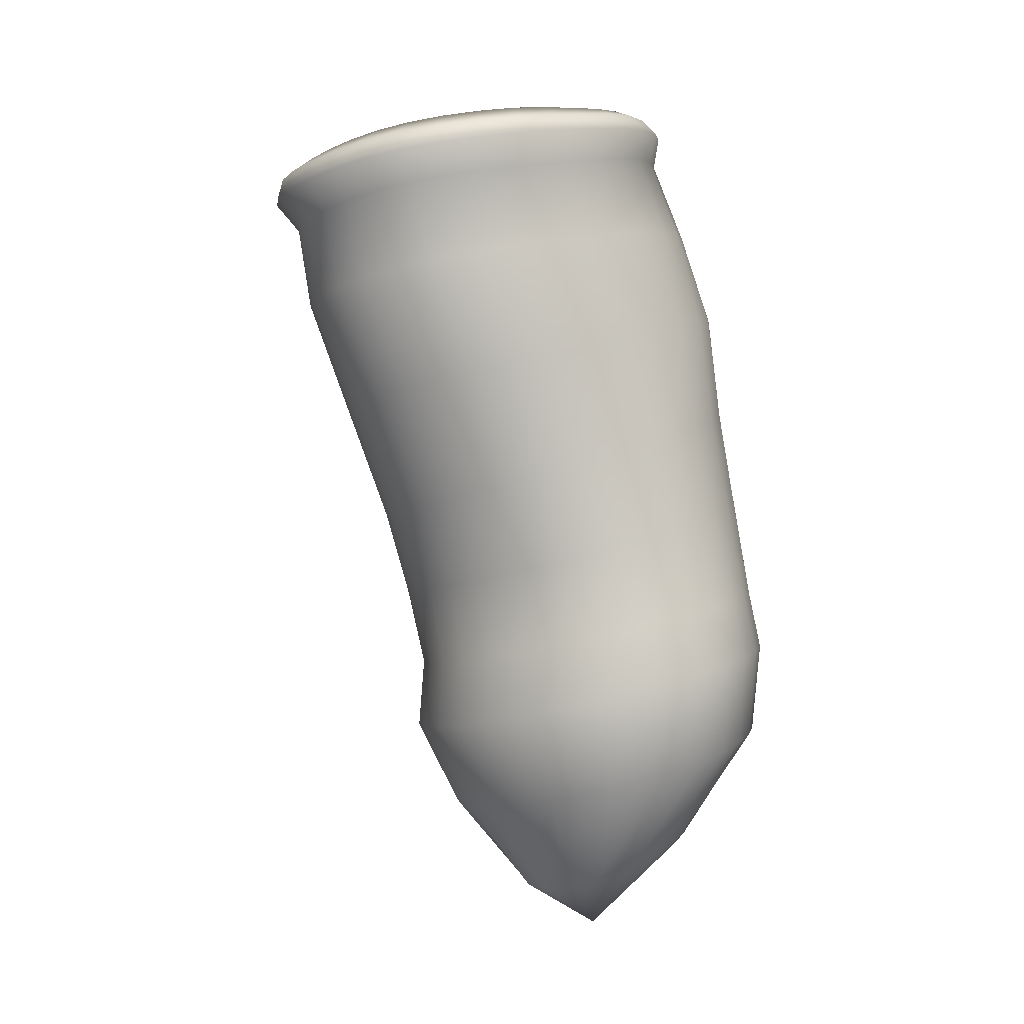
<metadata>
{"format":"obj","ext":"obj","renderer":"f3d","projection":"perspective","resolution":1024,"background":"white","views":[{"elev":-10.4,"azim":-129.6,"up":"+Z"}]}
</metadata>
<code>
o dick_in_sheath.012_horsecock.023
v 1.1 -0.1071 3.181
v 0.9917 -0.3169 3.236
v 1.026 -0.5296 2.752
v 0.9045 0.3382 0.4083
v 0.7125 0.4702 0.3684
v 0.7011 0.6847 0.8901
v 1.255 -0.2712 1.251
v 1.23 -0.4908 1.343
v 1.251 -0.628 0.7304
v -1.035 -0.3012 3.414
v -1.152 -0.07835 3.354
v -1.067 -0.1071 3.181
v -1.182 0.4785 3.318
v -1.159 0.23 3.389
v -1.039 0.2271 3.461
v -1.06 0.4518 3.404
v -0.9793 0.2352 3.405
v -0.9988 0.4472 3.35
v -0.9215 0.03424 3.458
v -0.9778 0.01365 3.515
v -1.091 -0.006947 3.456
v -1.159 0.7339 3.256
v -1.039 0.6835 3.356
v -0.9793 0.6665 3.305
v -0.9215 0.8856 3.264
v -0.8277 1.089 3.22
v -0.8783 1.13 3.267
v -0.9778 0.9149 3.313
v -0.7014 1.27 3.182
v -0.7445 1.321 3.227
v -0.8314 1.439 3.105
v -0.9804 1.226 3.15
v -1.091 0.9876 3.202
v -1.152 0.9663 3.083
v -1.224 0.6996 3.141
v -1.035 1.218 3.028
v -0.878 1.442 2.98
v -0.6497 1.615 3.066
v -0.5814 1.479 3.191
v -0.5476 1.419 3.148
v -0.3721 1.529 3.119
v -0.3954 1.595 3.161
v -0.4425 1.744 3.034
v -0.6863 1.628 2.939
v -0.1816 1.594 3.099
v -0.1935 1.663 3.139
v -0.2175 1.82 3.009
v -0.4676 1.765 2.905
v -0.6353 1.48 2.774
v -0.813 1.305 2.812
v -0.4325 1.608 2.742
v -0.2303 1.846 2.879
v 0.0164 1.845 2.999
v 0.0164 1.685 3.13
v 0.0164 1.614 3.09
v 0.0164 1.872 2.868
v 0.2503 1.82 3.009
v 0.2263 1.663 3.139
v 0.2144 1.594 3.099
v 0.2631 1.846 2.879
v 0.4753 1.744 3.034
v 0.4282 1.595 3.161
v 0.4049 1.529 3.119
v 0.5804 1.419 3.148
v 0.6142 1.479 3.191
v 0.6825 1.615 3.066
v 0.5004 1.765 2.905
v 0.7342 1.27 3.182
v 0.7773 1.321 3.227
v 0.8642 1.439 3.105
v 0.7191 1.628 2.939
v 0.8605 1.089 3.22
v 0.9111 1.13 3.267
v 1.013 1.226 3.15
v 0.9107 1.442 2.98
v 0.9543 0.8856 3.264
v 1.011 0.9149 3.313
v 1.124 0.9876 3.202
v 1.068 1.218 3.028
v 1.072 0.6835 3.356
v 1.192 0.7339 3.256
v 1.185 0.9664 3.083
v 1.215 0.4785 3.318
v 1.257 0.6997 3.141
v 1.281 0.432 3.207
v 1.012 0.6665 3.305
v 1.092 0.4518 3.404
v 1.192 0.23 3.389
v 1.257 0.1707 3.283
v 1.032 0.4472 3.35
v 1.072 0.227 3.46
v 1.123 -0.006944 3.456
v 1.185 -0.07834 3.354
v 1.013 -0.2198 3.511
v 1.068 -0.3012 3.414
v 1.011 0.01365 3.515
v 1.012 0.2352 3.405
v 0.9543 0.03424 3.458
v 0.9111 -0.1741 3.568
v 0.8636 -0.3898 3.555
v 0.9107 -0.48 3.463
v 0.7773 -0.3159 3.611
v 0.8605 -0.1435 3.509
v 0.4653 -0.7379 3.35
v 0.6681 -0.6353 3.318
v 0.719 -0.6179 3.504
v 0.5003 -0.7206 3.531
v 0.475 -0.6197 3.615
v 0.6822 -0.5207 3.593
v 0.6142 -0.4166 3.642
v 0.7342 -0.2794 3.548
v 0.4282 -0.4974 3.651
v 0.5804 -0.3767 3.575
v 0.2263 -0.5562 3.653
v 0.4049 -0.4532 3.583
v 0.0164 -0.5752 3.657
v 0.0164 -0.7147 3.629
v 0.2144 -0.5077 3.584
v 0.0164 -0.5254 3.587
v 0.2549 -1.571 0.4378
v 0.4858 -1.515 0.4202
v 0.4936 -1.408 1.023
v 0.2594 -1.467 1.047
v 0.0164 -1.59 0.4438
v 0.0164 -1.486 1.056
v 0.2568 -1.269 1.681
v 0.0164 -1.288 1.695
v 0.2621 -1.257 2.355
v 0.0164 -1.285 2.379
v 0.2533 -1.05 2.925
v 0.0164 -1.078 2.949
v 0.2452 -0.8068 3.371
v 0.0164 -0.8319 3.383
v 0.2631 -0.7939 3.542
v 0.0164 -0.8197 3.549
v 0.2502 -0.6898 3.623
v 0.8888 -1.043 1.581
v 1.043 -0.8972 1.52
v 1.064 -0.7791 2.18
v 0.9075 -0.9463 2.231
v 0.7017 -1.145 1.623
v 0.7166 -1.081 2.274
v 0.4883 -1.219 1.655
v 0.4986 -1.184 2.317
v 0.4812 -0.9763 2.884
v 1.251 0.1647 1.846
v 1.179 0.4066 1.768
v 1.138 0.7232 2.409
v 1.208 0.4724 2.473
v 1.276 -0.08539 1.936
v 1.231 0.2123 2.545
v 1.252 -0.3387 2.03
v 1.208 -0.04872 2.62
v 1.18 -0.5801 2.115
v 1.138 -0.2973 2.693
v 0.8752 -0.7264 2.802
v 0.6911 -0.8714 2.843
v 1.167 0.6149 2.966
v 1.189 0.3675 3.034
v 1.167 0.1251 3.11
v 0.8458 -0.4924 3.279
v 1.1 0.8609 2.908
v 0.9917 1.095 2.856
v 0.8458 1.305 2.812
v 0.6681 1.48 2.774
v -0.2205 1.566 2.209
v -0.4484 1.489 2.235
v -0.2124 1.684 2.718
v 0.0164 1.591 2.199
v 0.0164 1.708 2.708
v 0.2533 1.566 2.209
v 0.2452 1.684 2.718
v 0.4812 1.489 2.235
v 0.4653 1.608 2.742
v 0.6911 1.357 2.269
v 0.8752 1.178 2.309
v 1.026 0.9629 2.355
v -0.4634 1.144 1.561
v -0.6807 1.016 1.598
v -0.6583 1.357 2.269
v -0.2281 1.222 1.535
v 0.0164 1.247 1.525
v 0.2609 1.222 1.535
v 0.4962 1.144 1.561
v 0.7135 1.016 1.598
v 0.9044 0.8432 1.644
v 1.062 0.6365 1.701
v 0.4871 0.7942 0.8514
v 0.8895 0.5374 0.9412
v 1.045 0.3596 1.004
v 1.16 0.16 1.078
v 1.231 -0.05239 1.162
v 1.158 -0.706 1.437
v 1.181 -0.007716 0.5185
v 1.063 0.177 0.4586
v 0.7104 -1.31 0.9839
v 0.9014 -1.175 0.9324
v 1.059 -1.013 0.8713
v 1.178 -0.8289 0.803
v 1.277 -0.4186 0.6568
v 1.253 -0.209 0.5852
v 1.192 -0.1595 0.006615
v 1.074 0.02007 -0.04311
v 1.264 -0.3554 0.06266
v 1.286 -0.5601 0.1234
v 1.257 -0.7649 0.1857
v 1.179 -0.961 0.2466
v 1.056 -1.14 0.3029
v 0.8944 -1.296 0.3518
v 0.7016 -1.422 0.3914
v 0.9121 -1.366 -0.003135
v 1.082 -1.21 -0.05487
v 0.7125 -1.49 0.03687
v 0.4915 -1.579 0.06483
v 0.2571 -1.633 0.08121
v 1.068 -1.099 -0.656
v 1.147 -0.926 -0.7222
v 1.298 -0.8235 -0.1845
v 1.213 -1.026 -0.1166
v 0.9504 -1.253 -0.5968
v 0.7997 -1.383 -0.5467
v 0.6239 -1.485 -0.507
v 0.4305 -1.559 -0.4788
v 0.2261 -1.603 -0.4612
v 0.0164 -1.618 -0.4555
v 0.0164 -1.65 0.08666
v 0.8456 -0.06004 -1.045
v 0.9941 -0.2034 -0.9929
v 0.4715 -0.3327 -1.575
v 0.5621 -0.5028 -1.518
v 1.102 -0.3696 -0.9318
v 0.6038 -0.702 -1.44
v 1.165 -0.552 -0.8638
v 1.18 -0.741 -0.7925
v 0.5524 -0.8937 -1.374
v 0.4102 -1.056 -1.325
v 0.2328 -1.146 -1.3
v 0.0164 -1.18 -1.291
v 0.2423 0.1893 -1.135
v 0.0164 0.2063 -1.141
v 0.0164 0.5523 -0.6213
v 0.2762 0.5275 -0.6134
v 0.4612 0.1387 -1.117
v 0.5258 0.455 -0.59
v 0.6651 0.05505 -1.087
v 0.7554 0.3396 -0.5533
v 0.9564 0.1876 -0.5056
v 1.121 0.006186 -0.4489
v 1.242 -0.1918 -0.3876
v 1.314 -0.3979 -0.323
v 1.333 -0.6109 -0.2545
v 0.501 0.4365 -0.1564
v 0.7206 0.3249 -0.1257
v 0.9141 0.1833 -0.08731
v -0.6878 0.3249 -0.1257
v -0.8813 0.1833 -0.08731
v -0.8717 0.3382 0.4083
v -0.6797 0.4702 0.3684
v -0.4682 0.4365 -0.1564
v -0.4617 0.568 0.3396
v -0.2305 0.5083 -0.1764
v -0.2267 0.6277 0.3227
v 0.0164 0.533 -0.1829
v 0.0164 0.6474 0.3177
v 0.2633 0.5083 -0.1764
v 0.2595 0.6277 0.3227
v 0.4945 0.568 0.3396
v 0.2559 0.861 0.8278
v 0.0164 0.8827 0.8198
v -0.2231 0.861 0.8278
v -0.4543 0.7942 0.8514
v -0.6683 0.6847 0.8901
v -0.8568 0.5374 0.9413
v -1.012 0.3596 1.004
v -1.03 0.177 0.4586
v -1.127 0.16 1.078
v -1.148 -0.007717 0.5185
v -1.198 -0.05239 1.162
v -1.219 0.1647 1.846
v -1.146 0.4066 1.768
v -1.029 0.6366 1.701
v -0.8716 0.8433 1.644
v -1.031 -0.7791 2.18
v -0.8747 -0.9462 2.231
v -0.8424 -0.7263 2.803
v -0.9934 -0.5296 2.752
v -1.147 -0.58 2.115
v -1.106 -0.2973 2.693
v -1.219 -0.3387 2.03
v -1.175 -0.04872 2.62
v -1.243 -0.08538 1.936
v -1.198 0.2123 2.545
v -1.175 0.4724 2.473
v -1.106 0.7232 2.409
v -0.9934 0.963 2.355
v -0.8424 1.178 2.309
v -0.9589 -0.3169 3.236
v -1.134 0.1251 3.11
v -1.157 0.3675 3.034
v -1.134 0.6149 2.966
v -1.067 0.8609 2.908
v -0.9589 1.095 2.856
v -0.8308 -0.3898 3.555
v -0.8779 -0.48 3.463
v -0.6862 -0.6179 3.504
v -0.813 -0.4924 3.279
v -1.224 0.1708 3.283
v -1.248 0.432 3.207
v -0.9798 -0.2198 3.511
v -0.7445 -0.3159 3.611
v -0.8783 -0.1741 3.568
v -0.7014 -0.2794 3.548
v -0.8277 -0.1435 3.509
v -0.5476 -0.3767 3.576
v -0.5814 -0.4166 3.642
v -0.6494 -0.5207 3.593
v -0.3721 -0.4532 3.583
v -0.3954 -0.4973 3.652
v -0.4422 -0.6197 3.615
v -0.4675 -0.7206 3.531
v -0.6353 -0.6353 3.318
v -0.1816 -0.5077 3.584
v -0.1935 -0.5562 3.653
v -0.2174 -0.6897 3.623
v -0.2303 -0.7939 3.542
v -0.4325 -0.7378 3.35
v -0.6583 -0.8713 2.844
v -0.2124 -0.8068 3.371
v -0.4484 -0.9762 2.884
v -0.6838 -1.081 2.274
v -0.856 -1.043 1.581
v -1.01 -0.8972 1.52
v -1.126 -0.7061 1.437
v -1.197 -0.4908 1.343
v -1.222 -0.2712 1.251
v -0.2205 -1.05 2.925
v -0.4658 -1.184 2.317
v -0.6689 -1.145 1.623
v -0.2293 -1.257 2.355
v -0.4555 -1.219 1.655
v -0.224 -1.269 1.681
v -1.22 -0.209 0.5852
v -1.244 -0.4186 0.6568
v -1.218 -0.628 0.7304
v -1.145 -0.8289 0.803
v -1.026 -1.013 0.8713
v -0.8686 -1.175 0.9324
v -0.6776 -1.31 0.9839
v -0.4608 -1.408 1.023
v -0.2266 -1.467 1.047
v -0.8616 -1.296 0.3518
v -0.6688 -1.422 0.3914
v -1.023 -1.14 0.3029
v -1.146 -0.961 0.2466
v -1.224 -0.7649 0.1857
v -1.253 -0.5601 0.1234
v -1.231 -0.3554 0.06266
v -1.16 -0.1595 0.006617
v -1.041 0.02007 -0.04311
v -1.281 -0.3979 -0.323
v -1.3 -0.6109 -0.2545
v -1.266 -0.8235 -0.1845
v -1.18 -1.026 -0.1166
v -1.049 -1.21 -0.05487
v -0.8793 -1.366 -0.003135
v -0.9176 -1.253 -0.5968
v -0.7669 -1.383 -0.5467
v -0.4245 -1.074 -1.298
v -0.5196 -0.8937 -1.374
v -1.036 -1.099 -0.656
v -0.571 -0.702 -1.44
v -1.114 -0.926 -0.7222
v -1.147 -0.741 -0.7925
v -1.133 -0.552 -0.8638
v -1.07 -0.3696 -0.9318
v -1.209 -0.1918 -0.3876
v -0.9613 -0.2034 -0.9929
v -1.088 0.006184 -0.4489
v -0.8128 -0.06004 -1.045
v -0.9236 0.1876 -0.5056
v -0.6323 0.05505 -1.087
v -0.7226 0.3396 -0.5533
v -0.4284 0.1387 -1.117
v -0.493 0.455 -0.59
v -0.2095 0.1893 -1.135
v -0.2434 0.5275 -0.6134
v -0.5293 -0.5028 -1.518
v -0.3894 -0.3244 -1.6
v -0.2073 -0.2229 -1.655
v 0.0164 -0.1842 -1.678
v 0.2401 -0.2229 -1.655
v 0.0164 -0.6122 -1.907
v -0.2 -1.146 -1.3
v -0.453 -1.515 0.4202
v -0.2221 -1.571 0.4378
v -0.4587 -1.579 0.06483
v -0.2243 -1.633 0.08121
v -0.3977 -1.559 -0.4788
v -0.1933 -1.603 -0.4612
v -0.5911 -1.485 -0.507
v -0.6797 -1.49 0.03687
f 1 2 3
f 4 5 6
f 7 8 9
f 10 11 12
f 13 14 15
f 15 16 13
f 16 15 17
f 17 18 16
f 19 17 15
f 15 20 19
f 20 15 14
f 14 21 20
f 22 13 16
f 16 23 22
f 23 16 18
f 18 24 23
f 25 26 27
f 27 28 25
f 26 29 30
f 30 27 26
f 27 30 31
f 31 32 27
f 28 27 32
f 32 33 28
f 33 34 35
f 34 33 32
f 32 36 34
f 36 32 31
f 31 37 36
f 37 31 38
f 38 31 30
f 30 39 38
f 39 30 29
f 29 40 39
f 40 41 42
f 42 39 40
f 39 42 43
f 43 38 39
f 44 38 43
f 38 44 37
f 41 45 46
f 46 42 41
f 42 46 47
f 47 43 42
f 48 43 47
f 43 48 44
f 49 50 37
f 37 44 49
f 51 49 44
f 44 48 51
f 51 48 52
f 47 52 48
f 52 47 53
f 53 47 46
f 46 54 53
f 54 46 45
f 45 55 54
f 53 56 52
f 56 53 57
f 57 53 54
f 54 58 57
f 58 54 55
f 55 59 58
f 57 60 56
f 60 57 61
f 61 57 58
f 58 62 61
f 62 58 59
f 59 63 62
f 63 64 65
f 65 62 63
f 62 65 66
f 66 61 62
f 67 61 66
f 61 67 60
f 64 68 69
f 69 65 64
f 65 69 70
f 70 66 65
f 71 66 70
f 66 71 67
f 68 72 73
f 73 69 68
f 69 73 74
f 74 70 69
f 75 70 74
f 70 75 71
f 72 76 77
f 77 73 72
f 73 77 78
f 78 74 73
f 79 74 78
f 74 79 75
f 80 77 76
f 77 80 81
f 81 78 77
f 82 78 81
f 78 82 79
f 83 81 80
f 84 81 83
f 81 84 82
f 83 85 84
f 76 86 80
f 87 80 86
f 80 87 83
f 88 83 87
f 85 83 88
f 88 89 85
f 86 90 87
f 91 87 90
f 87 91 88
f 92 88 91
f 89 88 92
f 92 93 89
f 94 95 93
f 93 92 94
f 94 92 96
f 91 96 92
f 96 91 97
f 90 97 91
f 97 98 96
f 99 96 98
f 96 99 94
f 100 94 99
f 95 94 100
f 100 101 95
f 102 99 103
f 98 103 99
f 104 105 106
f 106 107 104
f 108 107 106
f 106 109 108
f 108 109 110
f 102 110 109
f 110 102 111
f 103 111 102
f 112 110 113
f 111 113 110
f 114 112 115
f 113 115 112
f 114 116 117
f 116 114 118
f 115 118 114
f 118 119 116
f 120 121 122
f 122 123 120
f 124 120 123
f 123 125 124
f 125 123 126
f 126 127 125
f 127 126 128
f 128 129 127
f 129 128 130
f 130 131 129
f 131 130 132
f 132 133 131
f 133 132 134
f 134 135 133
f 117 135 134
f 134 136 117
f 117 136 114
f 112 114 136
f 137 138 139
f 139 140 137
f 141 137 140
f 140 142 141
f 143 141 142
f 142 144 143
f 126 143 144
f 144 128 126
f 128 144 145
f 145 130 128
f 130 145 104
f 104 132 130
f 132 104 107
f 107 134 132
f 136 134 107
f 107 108 136
f 136 108 112
f 110 112 108
f 146 147 148
f 148 149 146
f 150 146 149
f 149 151 150
f 152 150 151
f 151 153 152
f 154 152 153
f 153 155 154
f 139 154 155
f 155 3 139
f 140 139 3
f 3 156 140
f 142 140 156
f 156 157 142
f 144 142 157
f 157 145 144
f 145 157 105
f 105 104 145
f 151 149 158
f 158 159 151
f 153 151 159
f 159 160 153
f 155 153 160
f 160 1 155
f 3 155 1
f 156 3 2
f 2 161 156
f 157 156 161
f 161 105 157
f 105 161 101
f 101 106 105
f 109 106 101
f 101 100 109
f 109 100 102
f 99 102 100
f 95 101 161
f 161 2 95
f 93 95 2
f 2 1 93
f 89 93 1
f 1 160 89
f 85 89 160
f 160 159 85
f 84 85 159
f 159 158 84
f 82 84 158
f 158 162 82
f 79 82 162
f 162 163 79
f 75 79 163
f 163 164 75
f 71 75 164
f 164 165 71
f 166 167 51
f 51 168 166
f 169 166 168
f 168 170 169
f 171 169 170
f 170 172 171
f 173 171 172
f 172 174 173
f 175 173 174
f 174 165 175
f 176 175 165
f 165 164 176
f 177 176 164
f 164 163 177
f 148 177 163
f 163 162 148
f 149 148 162
f 162 158 149
f 178 179 180
f 180 167 178
f 181 178 167
f 167 166 181
f 182 181 166
f 166 169 182
f 183 182 169
f 169 171 183
f 184 183 171
f 171 173 184
f 185 184 173
f 173 175 185
f 186 185 175
f 175 176 186
f 187 186 176
f 176 177 187
f 147 187 177
f 177 148 147
f 6 188 184
f 184 185 6
f 189 6 185
f 185 186 189
f 190 189 186
f 186 187 190
f 191 190 187
f 187 147 191
f 192 191 147
f 147 146 192
f 7 192 146
f 146 150 7
f 8 7 150
f 150 152 8
f 193 8 152
f 152 154 193
f 138 193 154
f 154 139 138
f 190 191 194
f 194 195 190
f 189 190 195
f 195 4 189
f 6 189 4
f 143 126 123
f 123 122 143
f 141 143 122
f 122 196 141
f 137 141 196
f 196 197 137
f 138 137 197
f 197 198 138
f 193 138 198
f 198 199 193
f 8 193 199
f 199 9 8
f 9 200 7
f 192 7 200
f 200 201 192
f 191 192 201
f 201 194 191
f 202 203 195
f 195 194 202
f 204 202 194
f 194 201 204
f 205 204 201
f 201 200 205
f 206 205 200
f 200 9 206
f 207 206 9
f 9 199 207
f 208 207 199
f 199 198 208
f 209 208 198
f 198 197 209
f 210 209 197
f 197 196 210
f 121 210 196
f 196 122 121
f 211 212 208
f 208 209 211
f 213 211 209
f 209 210 213
f 214 213 210
f 210 121 214
f 215 214 121
f 121 120 215
f 216 217 218
f 218 219 216
f 220 216 219
f 219 212 220
f 221 220 212
f 212 211 221
f 222 221 211
f 211 213 222
f 223 222 213
f 213 214 223
f 224 223 214
f 214 215 224
f 225 224 215
f 215 226 225
f 226 215 120
f 120 124 226
f 227 228 229
f 230 229 228
f 228 231 230
f 232 230 231
f 231 233 232
f 233 234 232
f 234 217 232
f 235 232 217
f 217 216 235
f 236 235 216
f 216 220 236
f 220 221 236
f 221 222 236
f 237 236 222
f 222 223 237
f 238 237 223
f 223 224 238
f 224 225 238
f 239 240 241
f 241 242 239
f 243 239 242
f 242 244 243
f 245 243 244
f 244 246 245
f 227 245 246
f 246 247 227
f 228 227 247
f 247 248 228
f 231 228 248
f 248 249 231
f 233 231 249
f 249 250 233
f 234 233 250
f 250 251 234
f 217 234 251
f 251 218 217
f 246 244 252
f 252 253 246
f 247 246 253
f 253 254 247
f 248 247 254
f 254 203 248
f 249 248 203
f 203 202 249
f 250 249 202
f 202 204 250
f 251 250 204
f 204 205 251
f 218 251 205
f 205 206 218
f 219 218 206
f 206 207 219
f 212 219 207
f 207 208 212
f 255 256 257
f 257 258 255
f 259 255 258
f 258 260 259
f 261 259 260
f 260 262 261
f 263 261 262
f 262 264 263
f 265 263 264
f 264 266 265
f 252 265 266
f 266 267 252
f 253 252 267
f 267 5 253
f 254 253 5
f 5 4 254
f 203 254 4
f 4 195 203
f 188 6 5
f 5 267 188
f 268 188 267
f 267 266 268
f 269 268 266
f 266 264 269
f 270 269 264
f 264 262 270
f 271 270 262
f 262 260 271
f 272 271 260
f 260 258 272
f 273 272 258
f 258 257 273
f 274 273 257
f 257 275 274
f 276 274 275
f 275 277 276
f 276 278 279
f 279 280 276
f 274 276 280
f 280 281 274
f 273 274 281
f 281 282 273
f 272 273 282
f 282 179 272
f 271 272 179
f 179 178 271
f 270 271 178
f 178 181 270
f 269 270 181
f 181 182 269
f 268 269 182
f 182 183 268
f 188 268 183
f 183 184 188
f 283 284 285
f 285 286 283
f 287 283 286
f 286 288 287
f 289 287 288
f 288 290 289
f 291 289 290
f 290 292 291
f 279 291 292
f 292 293 279
f 280 279 293
f 293 294 280
f 281 280 294
f 294 295 281
f 282 281 295
f 295 296 282
f 179 282 296
f 296 180 179
f 288 286 297
f 297 12 288
f 290 288 12
f 12 298 290
f 292 290 298
f 298 299 292
f 293 292 299
f 299 300 293
f 294 293 300
f 300 301 294
f 295 294 301
f 301 302 295
f 296 295 302
f 302 50 296
f 180 296 50
f 50 49 180
f 167 180 49
f 49 51 167
f 303 304 305
f 305 304 306
f 297 306 304
f 304 10 297
f 12 297 10
f 298 12 11
f 11 307 298
f 299 298 307
f 307 308 299
f 300 299 308
f 308 35 300
f 301 300 35
f 35 34 301
f 302 301 34
f 34 36 302
f 50 302 36
f 36 37 50
f 24 25 28
f 28 23 24
f 23 28 33
f 33 22 23
f 35 22 33
f 22 35 308
f 308 13 22
f 13 308 307
f 307 14 13
f 14 307 11
f 11 21 14
f 21 11 10
f 10 309 21
f 309 10 304
f 304 303 309
f 309 303 310
f 310 311 309
f 311 310 312
f 313 19 20
f 20 311 313
f 311 20 21
f 21 309 311
f 312 313 311
f 314 312 310
f 310 315 314
f 315 310 303
f 303 316 315
f 305 316 303
f 317 314 315
f 315 318 317
f 318 315 316
f 316 319 318
f 320 319 316
f 316 305 320
f 320 305 321
f 306 321 305
f 321 306 285
f 286 285 306
f 306 297 286
f 322 317 318
f 318 323 322
f 323 318 319
f 319 324 323
f 325 324 319
f 319 320 325
f 325 320 326
f 321 326 320
f 326 321 327
f 285 327 321
f 327 285 284
f 119 322 323
f 323 116 119
f 116 323 324
f 324 117 116
f 135 117 324
f 324 325 135
f 135 325 328
f 326 328 325
f 328 326 329
f 327 329 326
f 329 327 330
f 284 330 327
f 330 284 331
f 332 331 284
f 284 283 332
f 333 332 283
f 283 287 333
f 334 333 287
f 287 289 334
f 335 334 289
f 289 291 335
f 278 335 291
f 291 279 278
f 328 133 135
f 133 328 336
f 329 336 328
f 336 329 337
f 330 337 329
f 337 330 338
f 331 338 330
f 336 131 133
f 131 336 339
f 337 339 336
f 339 337 340
f 338 340 337
f 339 129 131
f 129 339 341
f 340 341 339
f 341 127 129
f 278 276 277
f 277 342 278
f 335 278 342
f 342 343 335
f 334 335 343
f 343 344 334
f 333 334 344
f 344 345 333
f 332 333 345
f 345 346 332
f 331 332 346
f 346 347 331
f 338 331 347
f 347 348 338
f 340 338 348
f 348 349 340
f 341 340 349
f 349 350 341
f 351 352 348
f 348 347 351
f 353 351 347
f 347 346 353
f 354 353 346
f 346 345 354
f 355 354 345
f 345 344 355
f 356 355 344
f 344 343 356
f 357 356 343
f 343 342 357
f 358 357 342
f 342 277 358
f 359 358 277
f 277 275 359
f 256 359 275
f 275 257 256
f 356 357 360
f 360 361 356
f 355 356 361
f 361 362 355
f 354 355 362
f 362 363 354
f 353 354 363
f 363 364 353
f 351 353 364
f 364 365 351
f 365 364 366
f 366 367 365
f 367 366 368
f 369 368 366
f 366 370 369
f 371 369 370
f 370 372 371
f 372 373 371
f 363 362 372
f 372 370 363
f 364 363 370
f 370 366 364
f 373 372 362
f 362 361 373
f 374 373 361
f 361 360 374
f 375 374 360
f 360 376 375
f 377 375 376
f 376 378 377
f 379 377 378
f 378 380 379
f 381 379 380
f 380 382 381
f 383 381 382
f 382 384 383
f 385 383 384
f 384 386 385
f 240 385 386
f 386 241 240
f 373 374 371
f 387 371 374
f 374 375 387
f 388 387 375
f 375 377 388
f 377 379 388
f 379 381 388
f 389 388 381
f 381 383 389
f 390 389 383
f 383 385 390
f 385 240 390
f 240 239 390
f 391 390 239
f 239 243 391
f 229 391 243
f 243 245 229
f 245 227 229
f 376 360 357
f 357 358 376
f 378 376 358
f 358 359 378
f 380 378 359
f 359 256 380
f 382 380 256
f 256 255 382
f 384 382 255
f 255 259 384
f 386 384 259
f 259 261 386
f 241 386 261
f 261 263 241
f 242 241 263
f 263 265 242
f 244 242 265
f 265 252 244
f 371 387 392
f 387 388 392
f 388 389 392
f 389 390 392
f 390 391 392
f 391 229 392
f 229 230 392
f 230 232 392
f 232 235 392
f 235 236 392
f 236 237 392
f 237 238 392
f 238 393 392
f 393 368 392
f 368 369 392
f 369 371 392
f 350 349 394
f 394 395 350
f 395 394 396
f 396 397 395
f 398 399 397
f 397 396 398
f 400 398 396
f 396 401 400
f 401 396 394
f 394 352 401
f 352 394 349
f 349 348 352
f 127 341 350
f 350 125 127
f 125 350 395
f 395 124 125
f 124 395 397
f 397 226 124
f 226 397 399
f 399 225 226
f 225 399 238
f 393 238 399
f 399 398 393
f 368 393 398
f 398 400 368
f 400 367 368
f 367 400 401
f 401 365 367
f 365 401 352
f 352 351 365
f 67 71 165
f 165 174 67
f 60 67 174
f 174 172 60
f 56 60 172
f 172 170 56
f 52 56 170
f 170 168 52
f 52 168 51

</code>
